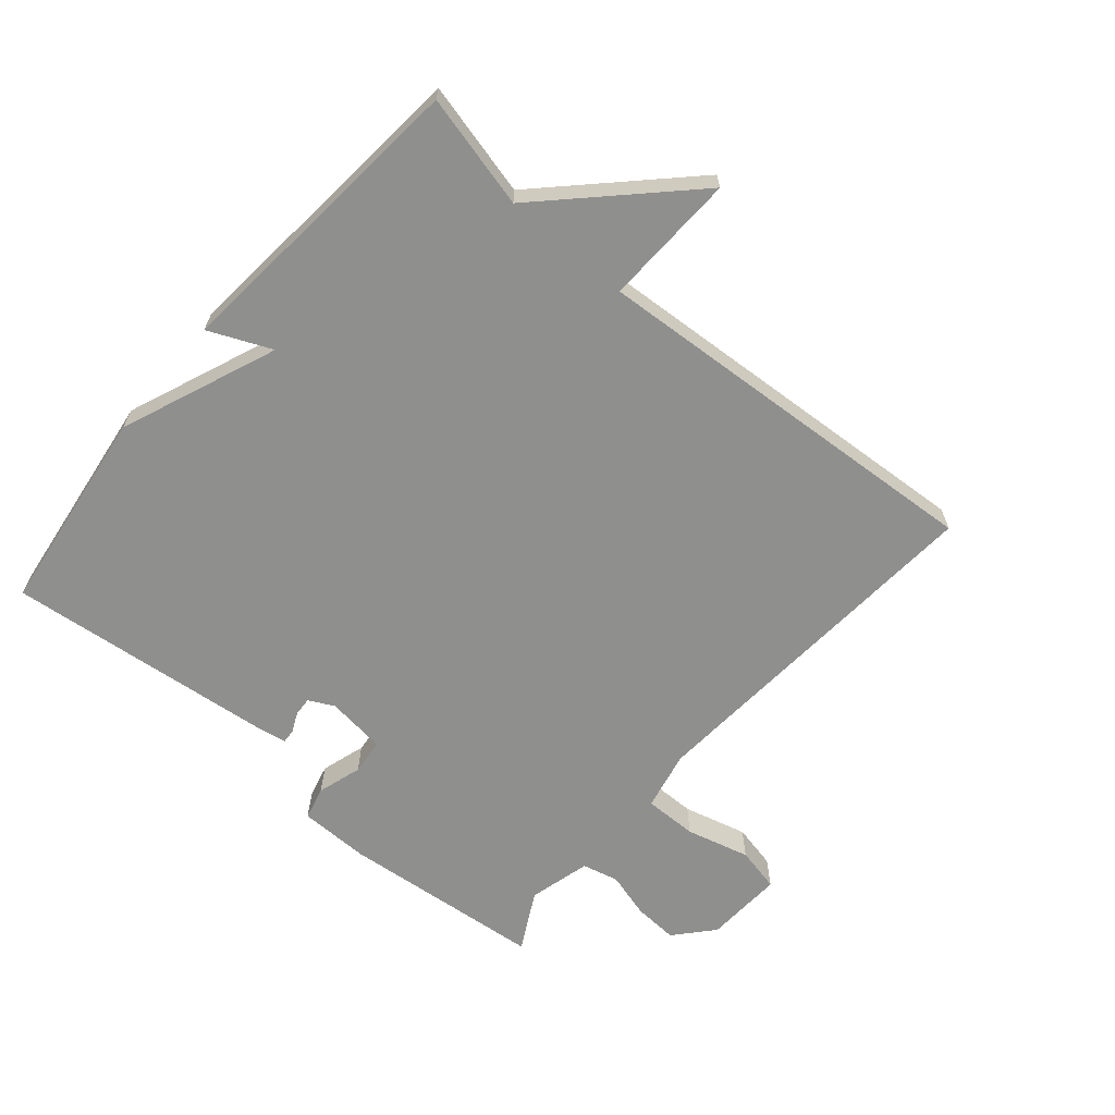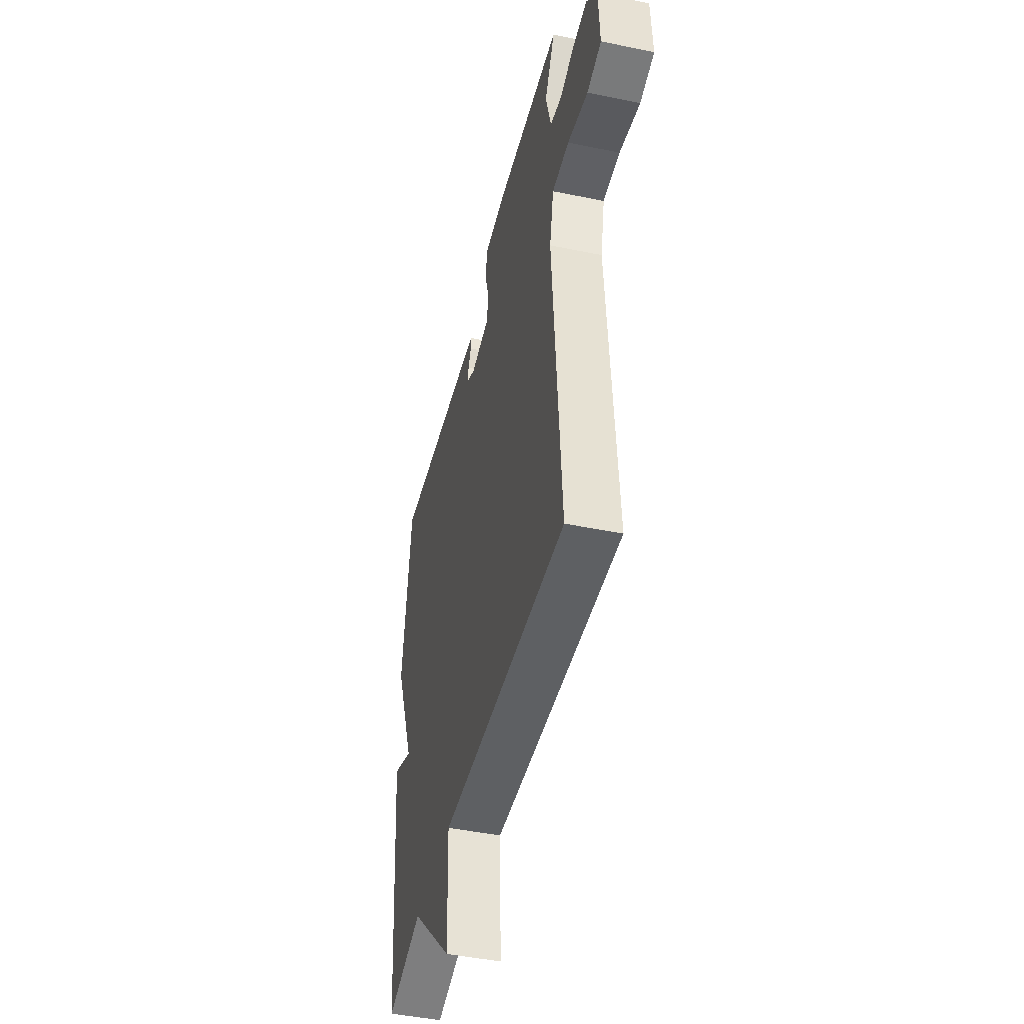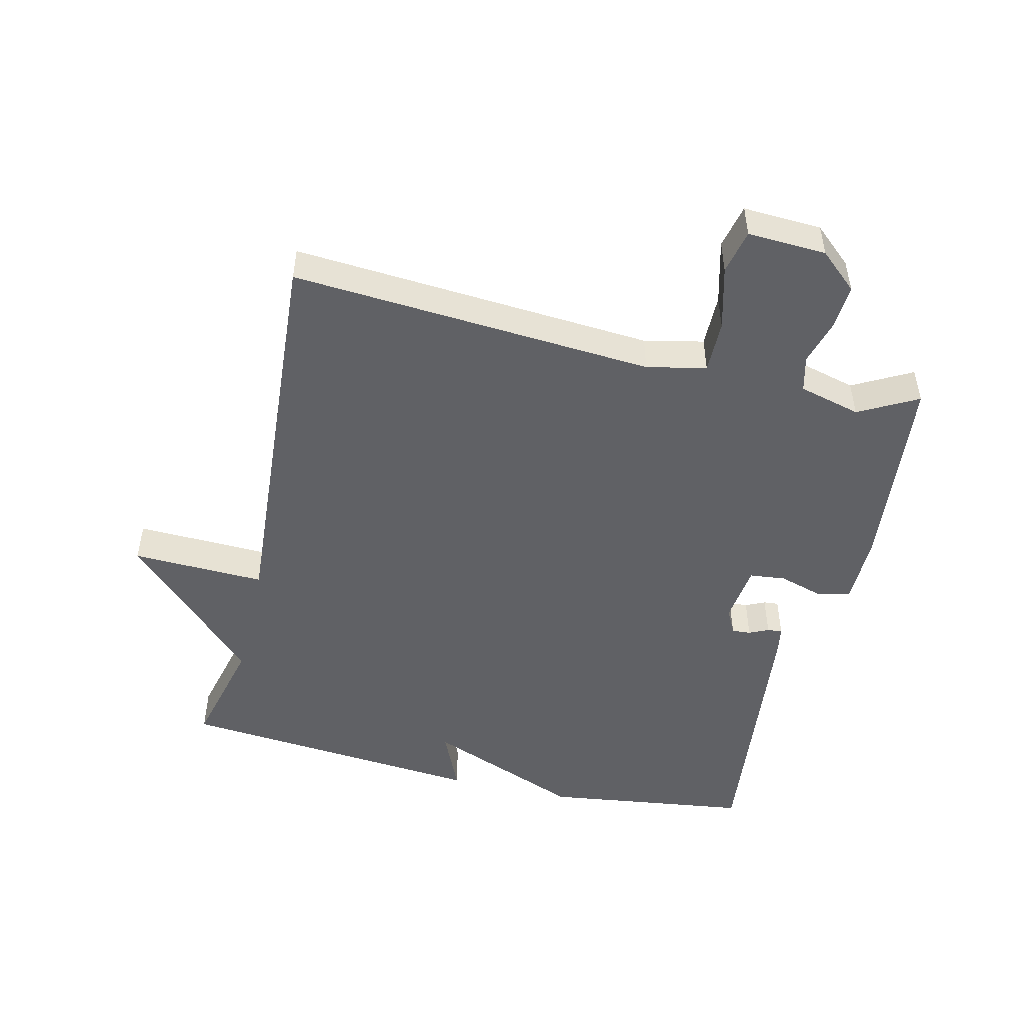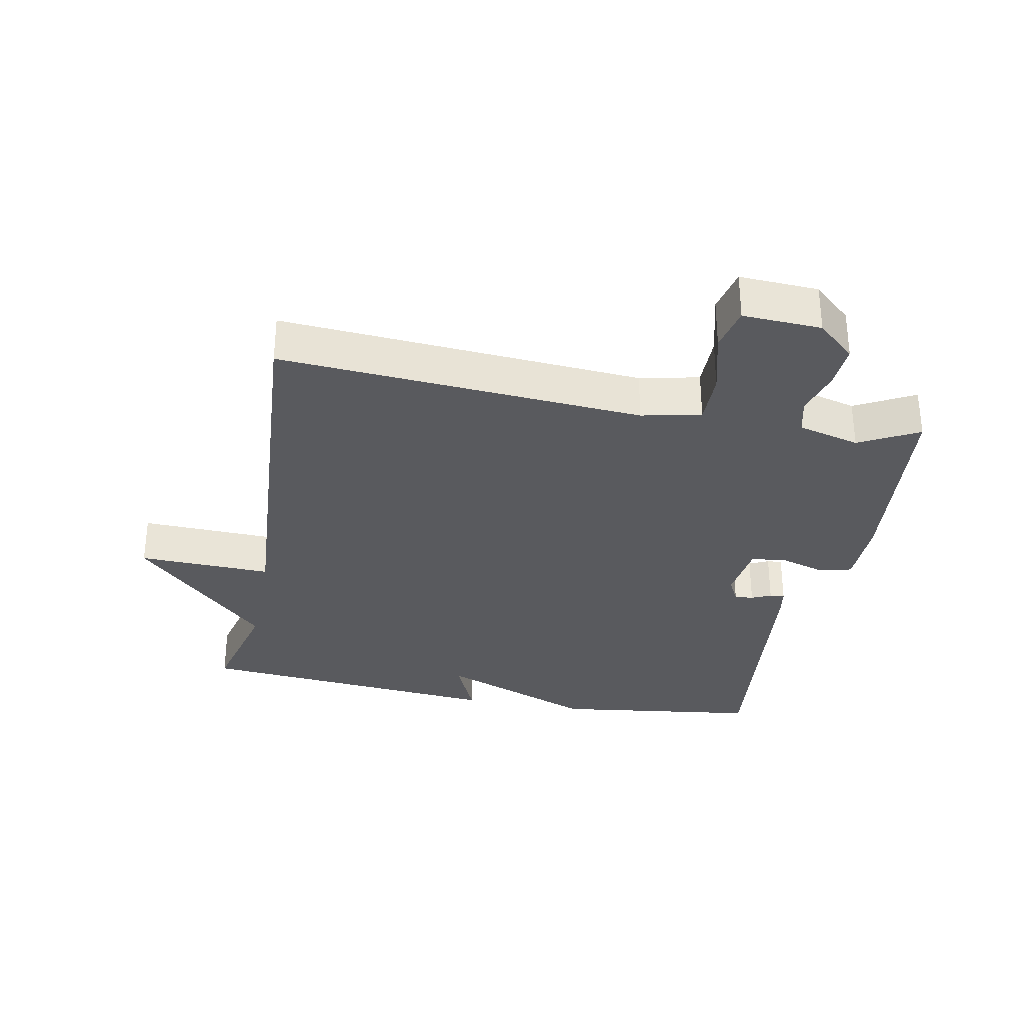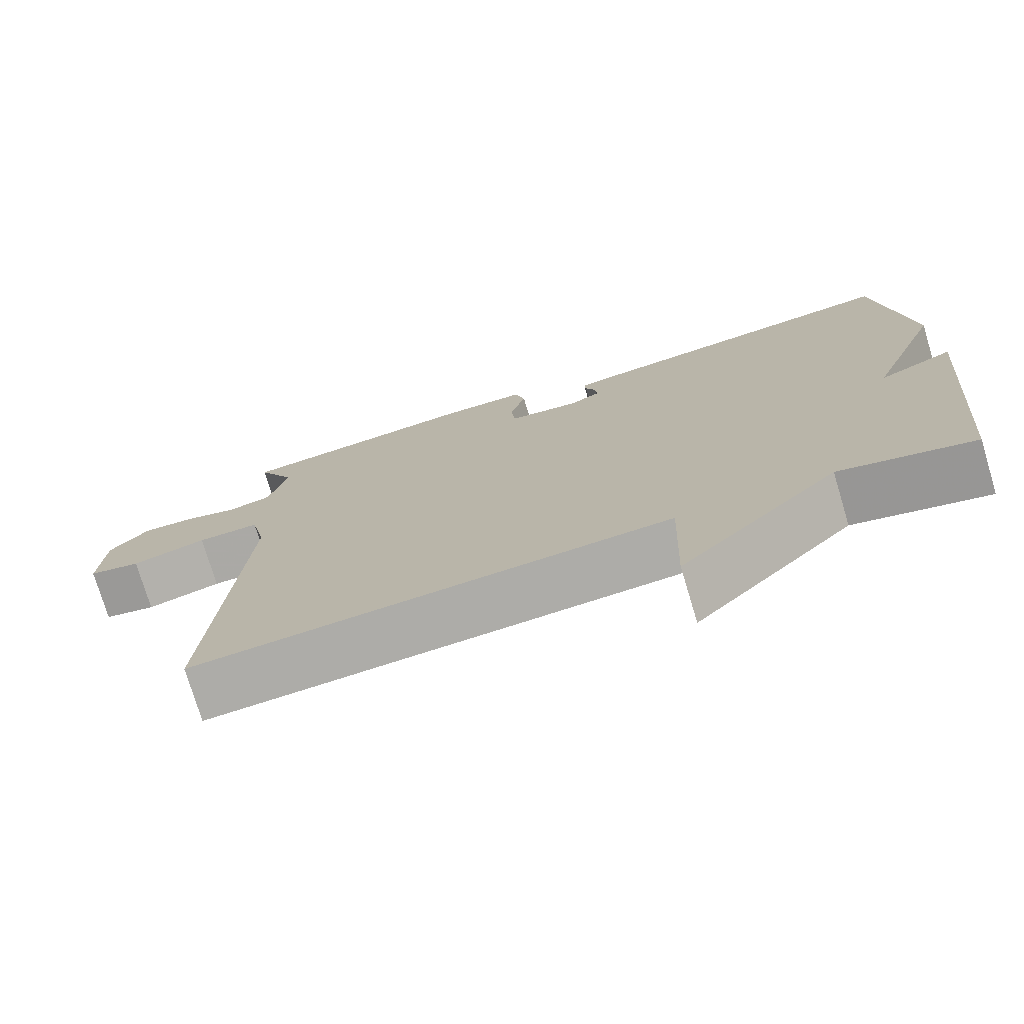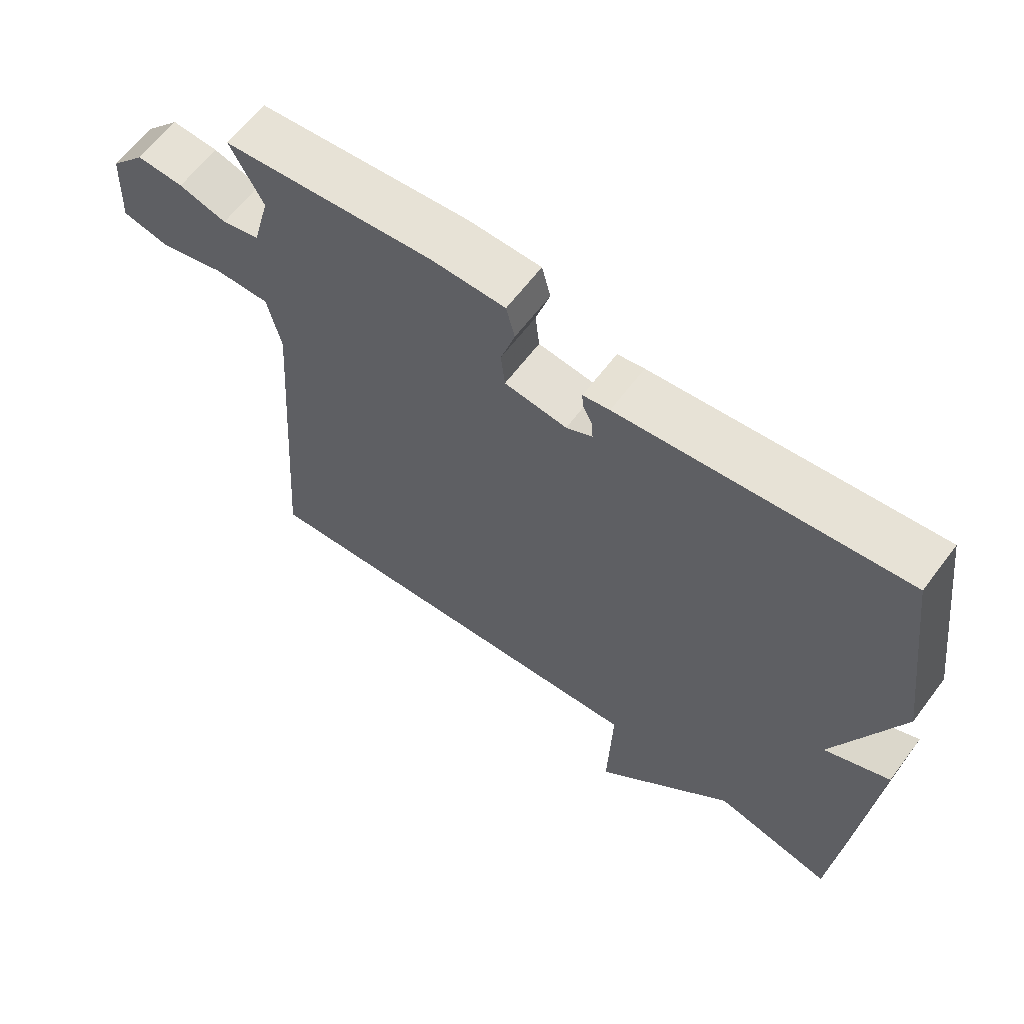
<metadata>
{"format":"obj","ext":"obj","renderer":"f3d","projection":"perspective","resolution":1024,"background":"white","views":[{"elev":-65.1,"azim":139.4,"up":"+Y"},{"elev":-45.8,"azim":-103.3,"up":"+Z"},{"elev":-49.3,"azim":-103.3,"up":"+Y"},{"elev":-31.8,"azim":-101.0,"up":"+Y"},{"elev":-75.2,"azim":16.7,"up":"+Z"},{"elev":63.1,"azim":36.9,"up":"+Z"}]}
</metadata>
<code>
v 0.5 0.07 -0.5
v 0.324 0.07 -0.457
v 0.117 0.07 -0.664
v 0.124 0.07 -0.457
v -0.5 0.07 -0.5
v -0.46 0.07 0.062
v -0.48 0.07 0.154
v -0.562 0.07 0.153
v -0.661 0.07 0.127
v -0.73 0.07 0.142
v -0.724 0.07 0.264
v -0.672 0.07 0.323
v -0.603 0.07 0.319
v -0.532 0.07 0.299
v -0.476 0.07 0.313
v -0.451 0.07 0.409
v -0.5 0.07 0.5
v -0.185 0.07 0.532
v -0.076 0.07 0.531
v -0.063 0.07 0.48
v -0.084 0.07 0.411
v -0.078 0.07 0.355
v 0.015 0.07 0.344
v 0.054 0.07 0.364
v 0.052 0.07 0.393
v 0.038 0.07 0.423
v 0.036 0.07 0.446
v 0.076 0.07 0.453
v 0.5 0.07 0.5
v 0.543 0.07 0.179
v 0.446 0.07 -0.064
v 0.543 0.07 -0.021
v 0.5 0 -0.5
v 0.324 0 -0.457
v 0.117 0 -0.664
v 0.124 0 -0.457
v -0.5 0 -0.5
v -0.46 0 0.062
v -0.48 0 0.154
v -0.562 0 0.153
v -0.661 0 0.127
v -0.73 0 0.142
v -0.724 0 0.264
v -0.672 0 0.323
v -0.603 0 0.319
v -0.532 0 0.299
v -0.476 0 0.313
v -0.451 0 0.409
v -0.5 0 0.5
v -0.185 0 0.532
v -0.076 0 0.531
v -0.063 0 0.48
v -0.084 0 0.411
v -0.078 0 0.355
v 0.015 0 0.344
v 0.054 0 0.364
v 0.052 0 0.393
v 0.038 0 0.423
v 0.036 0 0.446
v 0.076 0 0.453
v 0.5 0 0.5
v 0.543 0 0.179
v 0.446 0 -0.064
v 0.543 0 -0.021
f 31 32 1 2
f 29 30 31
f 28 29 31
f 27 28 31
f 26 27 31
f 25 26 31
f 24 25 31 2
f 23 24 2
f 22 23 2
f 19 20 21
f 18 19 21
f 17 18 21
f 16 17 21
f 15 16 21 22
f 14 15 22 2
f 12 13 14
f 11 12 14
f 10 11 14
f 9 10 14
f 8 9 14
f 7 8 14
f 4 5 6
f 4 6 7
f 2 3 4
f 2 4 7 14
f 34 33 64 63
f 63 62 61
f 63 61 60
f 63 60 59
f 63 59 58
f 63 58 57
f 34 63 57 56
f 34 56 55
f 34 55 54
f 53 52 51
f 53 51 50
f 53 50 49
f 53 49 48
f 54 53 48 47
f 34 54 47 46
f 46 45 44
f 46 44 43
f 46 43 42
f 46 42 41
f 46 41 40
f 46 40 39
f 38 37 36
f 39 38 36
f 36 35 34
f 46 39 36 34
f 1 33 34 2
f 2 34 35 3
f 3 35 36 4
f 4 36 37 5
f 5 37 38 6
f 6 38 39 7
f 7 39 40 8
f 8 40 41 9
f 9 41 42 10
f 10 42 43 11
f 11 43 44 12
f 12 44 45 13
f 13 45 46 14
f 14 46 47 15
f 15 47 48 16
f 16 48 49 17
f 17 49 50 18
f 18 50 51 19
f 19 51 52 20
f 20 52 53 21
f 21 53 54 22
f 22 54 55 23
f 23 55 56 24
f 24 56 57 25
f 25 57 58 26
f 26 58 59 27
f 27 59 60 28
f 28 60 61 29
f 29 61 62 30
f 30 62 63 31
f 31 63 64 32
f 32 64 33 1

</code>
